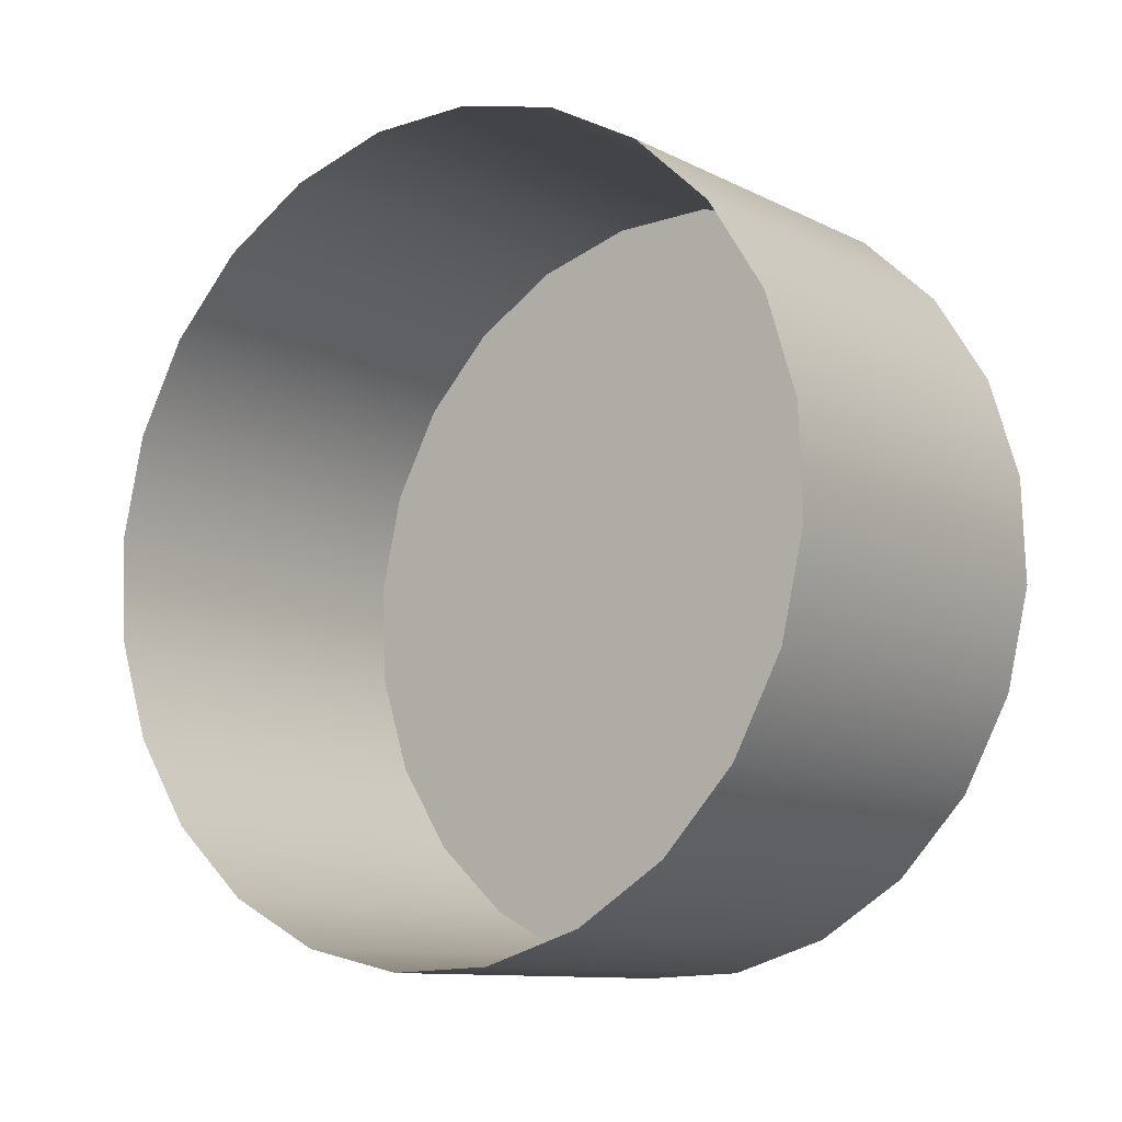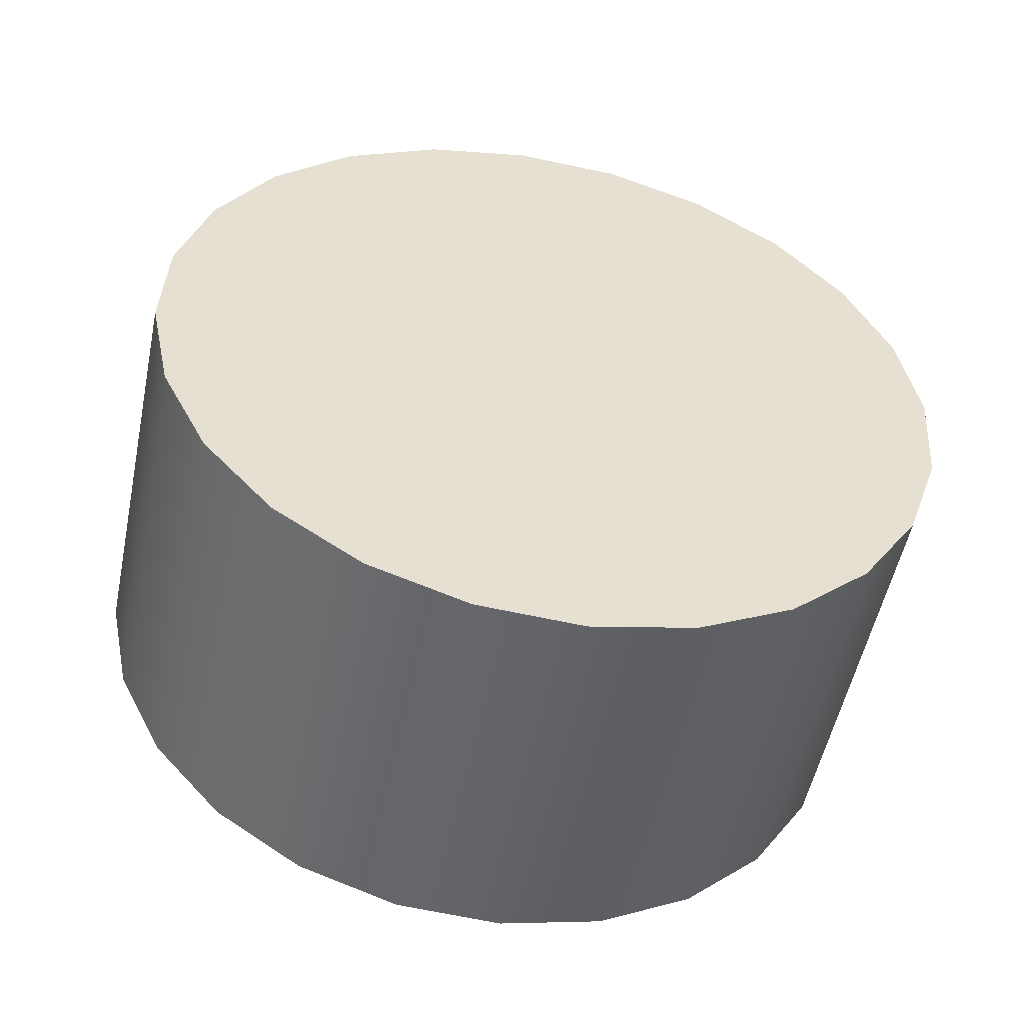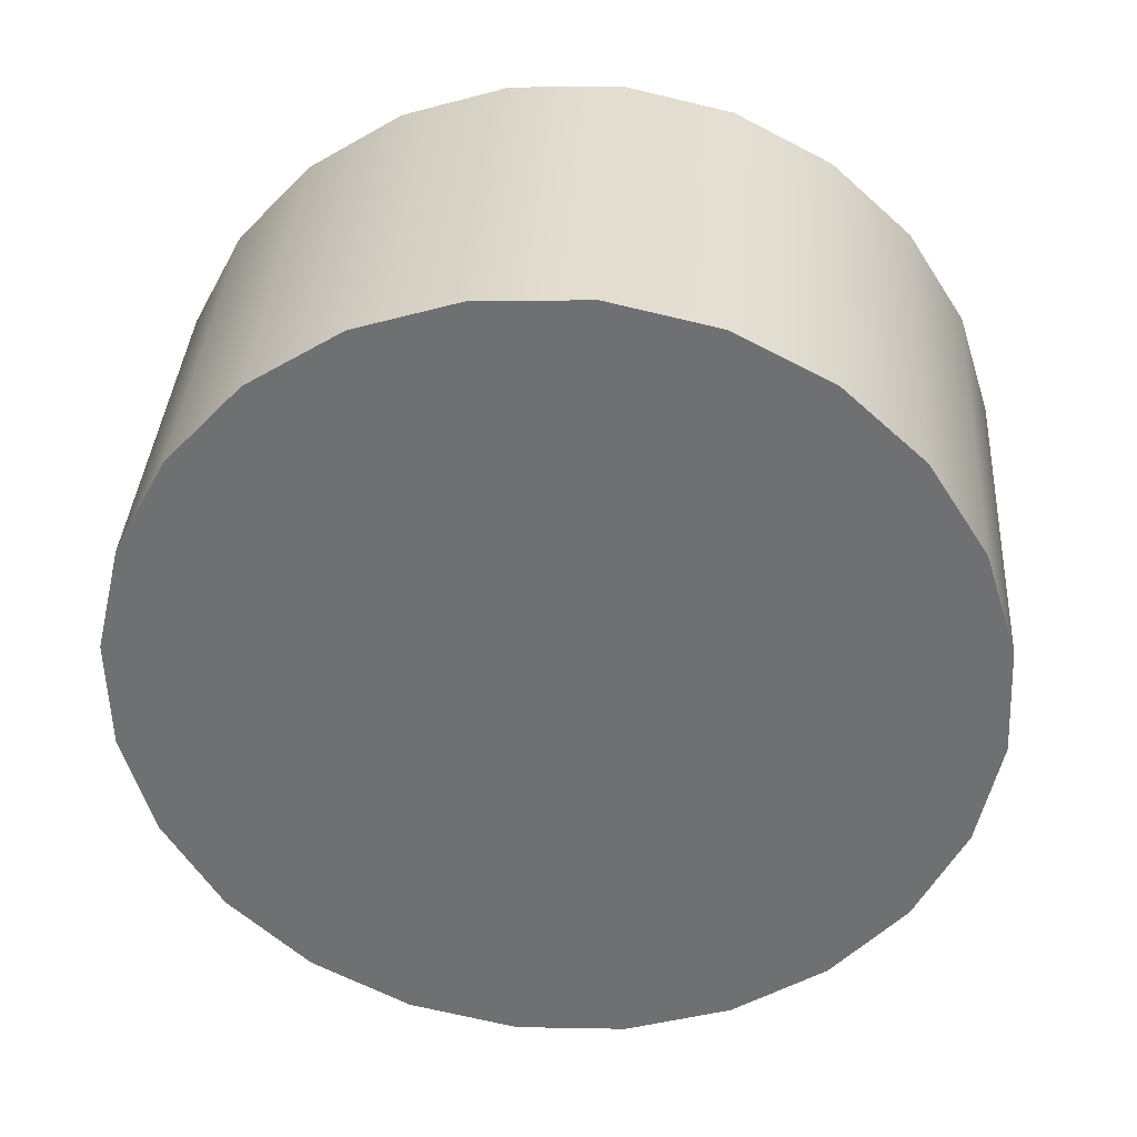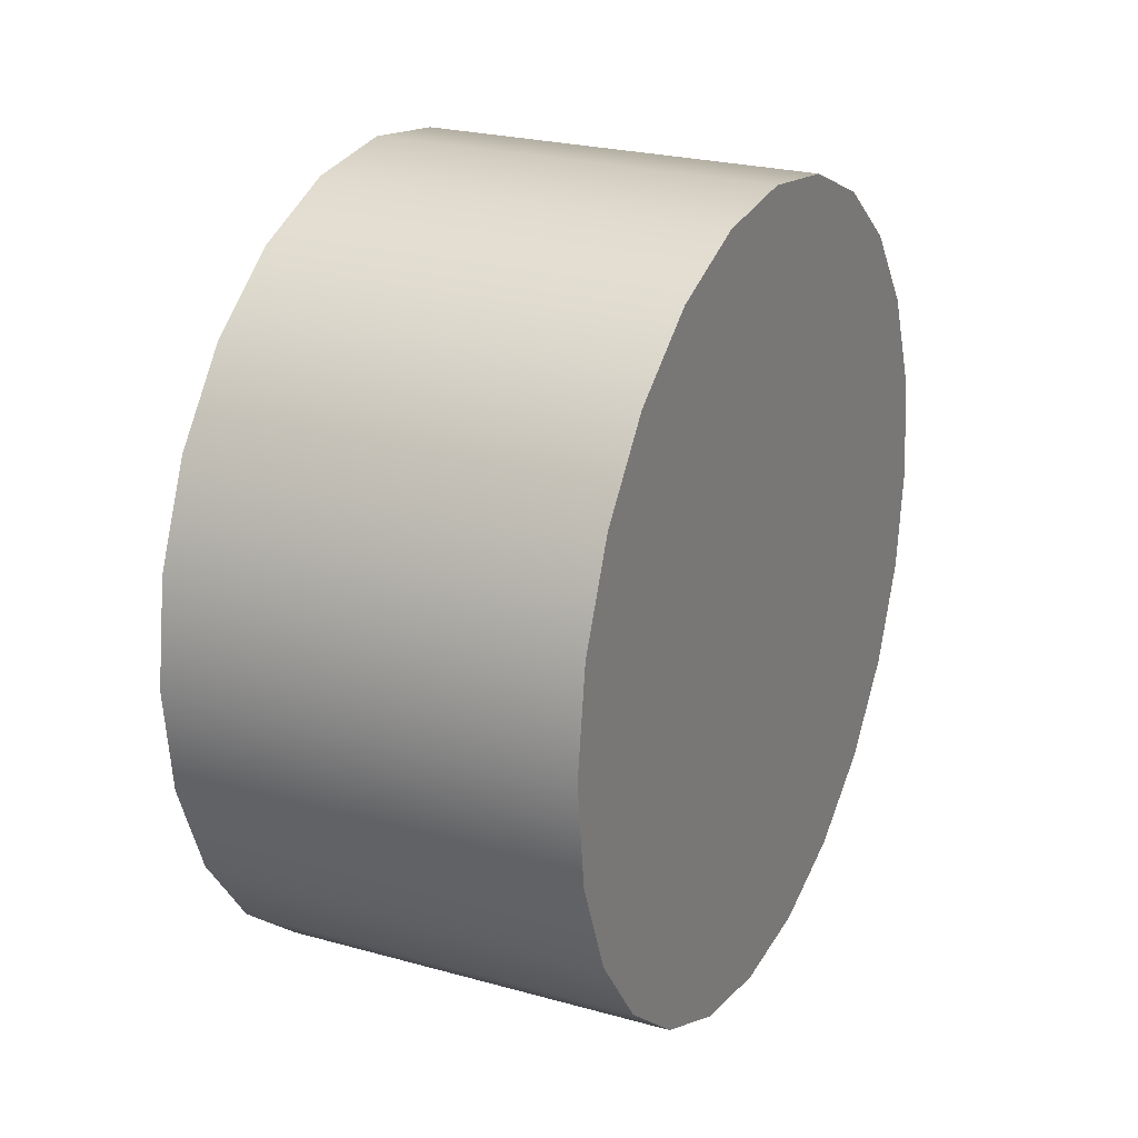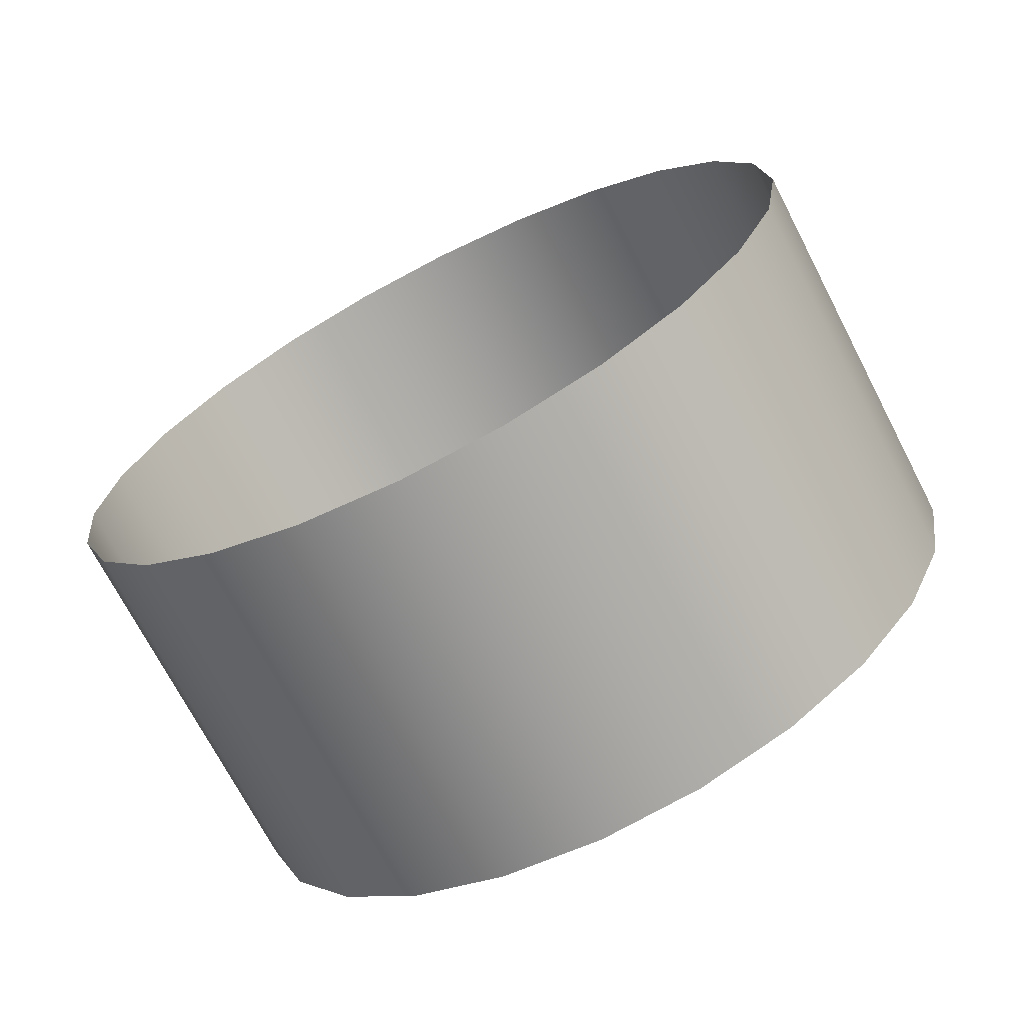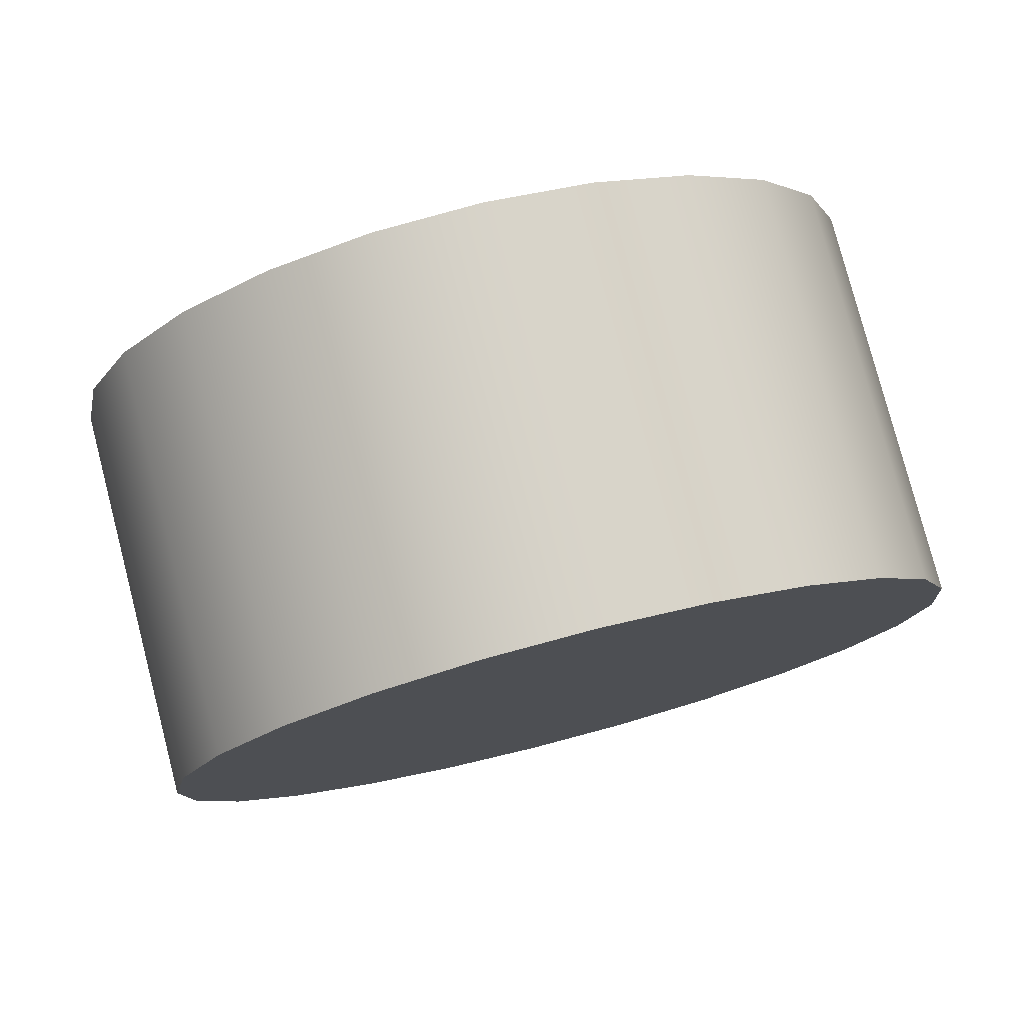
<metadata>
{"format":"obj","ext":"obj","renderer":"f3d","projection":"perspective","resolution":1024,"background":"white","views":[{"elev":10.9,"azim":37.2,"up":"+Y"},{"elev":-68.0,"azim":166.7,"up":"+Y"},{"elev":-39.2,"azim":17.5,"up":"+Z"},{"elev":-17.6,"azim":108.6,"up":"+Y"},{"elev":-51.6,"azim":27.1,"up":"+Y"},{"elev":-4.0,"azim":-57.3,"up":"+Z"}]}
</metadata>
<code>
o #ID22
v -0.06295 0.8489 0.265
v -0.06698 0.8209 0.2731
v -0.06688 0.8351 0.2689
v -0.06323 0.8072 0.2773
v -0.05545 0.8612 0.2615
v -0.05589 0.7948 0.2811
v -0.04489 0.8713 0.2588
v -0.04546 0.7848 0.2843
v -0.03199 0.8784 0.257
v -0.03265 0.7777 0.2868
v -0.01763 0.8821 0.2562
v -0.01834 0.774 0.2882
v -0.002792 0.8821 0.2566
v -0.003501 0.774 0.2886
v 0.01152 0.8785 0.258
v 0.01086 0.7777 0.2878
v 0.02432 0.8713 0.2605
v 0.02376 0.7848 0.286
v 0.03475 0.8613 0.2637
v 0.03432 0.7949 0.2833
v 0.04209 0.849 0.2675
v 0.04182 0.8072 0.2798
v 0.04584 0.8352 0.2717
v 0.04575 0.821 0.2759
v -0.06428 0.865 0.3195
v -0.06688 0.8351 0.2689
v -0.06821 0.8513 0.3234
v -0.06295 0.8489 0.265
v -0.05678 0.8773 0.316
v -0.05545 0.8612 0.2615
v -0.04622 0.8874 0.3133
v -0.04489 0.8713 0.2588
v -0.03199 0.8784 0.257
v -0.03332 0.8945 0.3115
v -0.01763 0.8821 0.2562
v -0.01896 0.8982 0.3108
v -0.002792 0.8821 0.2566
v -0.004124 0.8983 0.3111
v 0.01152 0.8785 0.258
v 0.01019 0.8946 0.3126
v 0.02432 0.8713 0.2605
v 0.02299 0.8875 0.315
v 0.03475 0.8613 0.2637
v 0.03342 0.8774 0.3182
v 0.04076 0.8651 0.322
v 0.04209 0.849 0.2675
v 0.04451 0.8513 0.3262
v 0.04584 0.8352 0.2717
v 0.04442 0.8371 0.3304
v 0.04575 0.821 0.2759
v 0.04049 0.8233 0.3344
v 0.04182 0.8072 0.2798
v 0.03299 0.811 0.3378
v 0.03432 0.7949 0.2833
v 0.02243 0.8009 0.3405
v 0.02376 0.7848 0.286
v 0.01086 0.7777 0.2878
v 0.009526 0.7938 0.3423
v -0.003501 0.774 0.2886
v -0.004833 0.7901 0.3431
v -0.01834 0.774 0.2882
v -0.01967 0.7901 0.3427
v -0.03265 0.7777 0.2868
v -0.03399 0.7938 0.3413
v -0.04546 0.7848 0.2843
v -0.04679 0.8009 0.3389
v -0.05589 0.7948 0.2811
v -0.05722 0.811 0.3356
v -0.06456 0.8233 0.3318
v -0.06323 0.8072 0.2773
v -0.06831 0.837 0.3277
v -0.06698 0.8209 0.2731
f 1 2 3
f 2 1 4
f 4 1 5
f 4 5 6
f 6 5 7
f 6 7 8
f 8 7 9
f 8 9 10
f 10 9 11
f 10 11 12
f 12 11 13
f 12 13 14
f 14 13 15
f 14 15 16
f 16 15 17
f 16 17 18
f 18 17 19
f 18 19 20
f 20 19 21
f 20 21 22
f 22 21 23
f 22 23 24
f 25 26 27
f 26 25 28
f 29 28 25
f 28 29 30
f 31 30 29
f 30 31 32
f 31 33 32
f 33 31 34
f 34 35 33
f 35 34 36
f 36 37 35
f 37 36 38
f 38 39 37
f 39 38 40
f 40 41 39
f 41 40 42
f 42 43 41
f 43 42 44
f 43 45 46
f 45 43 44
f 46 47 48
f 47 46 45
f 48 49 50
f 49 48 47
f 50 51 52
f 51 50 49
f 52 53 54
f 53 52 51
f 54 55 56
f 55 54 53
f 55 57 56
f 57 55 58
f 58 59 57
f 59 58 60
f 60 61 59
f 61 60 62
f 62 63 61
f 63 62 64
f 64 65 63
f 65 64 66
f 66 67 65
f 67 66 68
f 69 67 68
f 67 69 70
f 71 70 69
f 70 71 72
f 27 72 71
f 72 27 26

</code>
